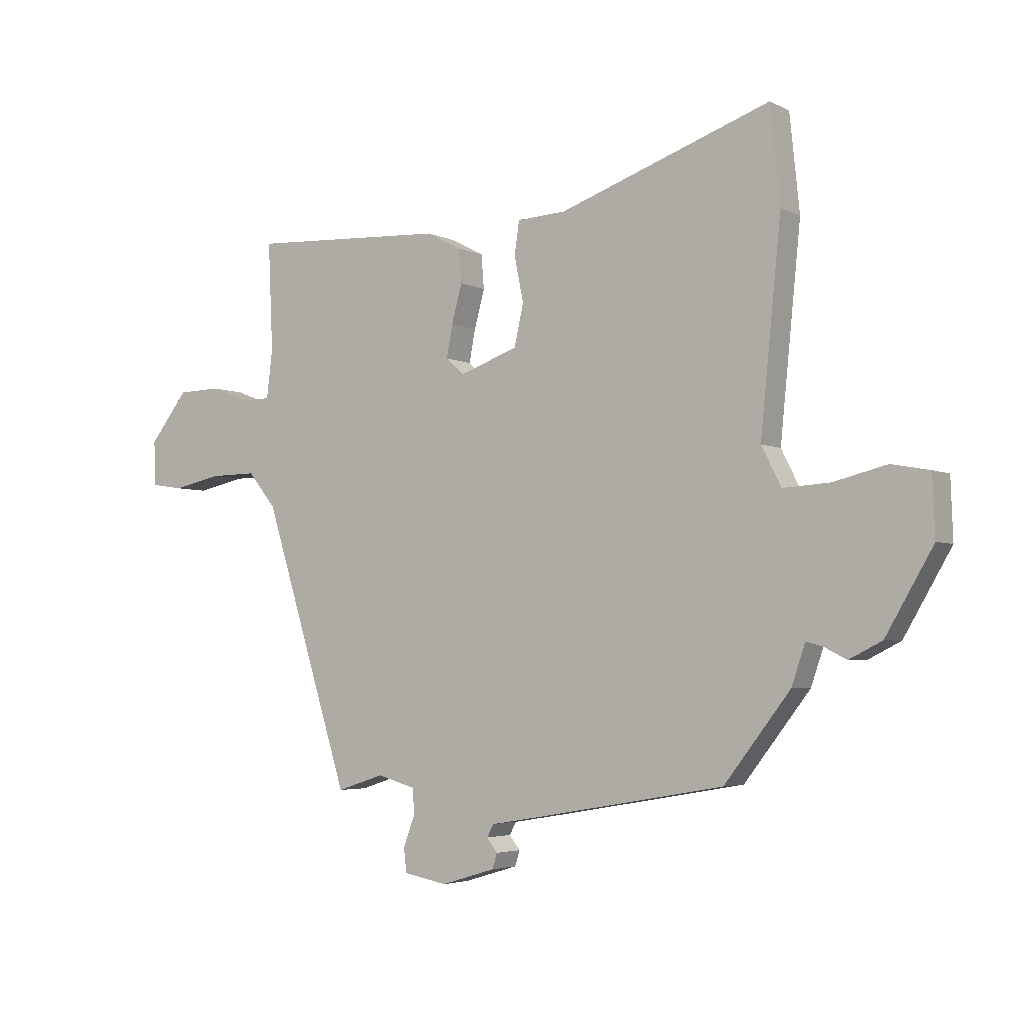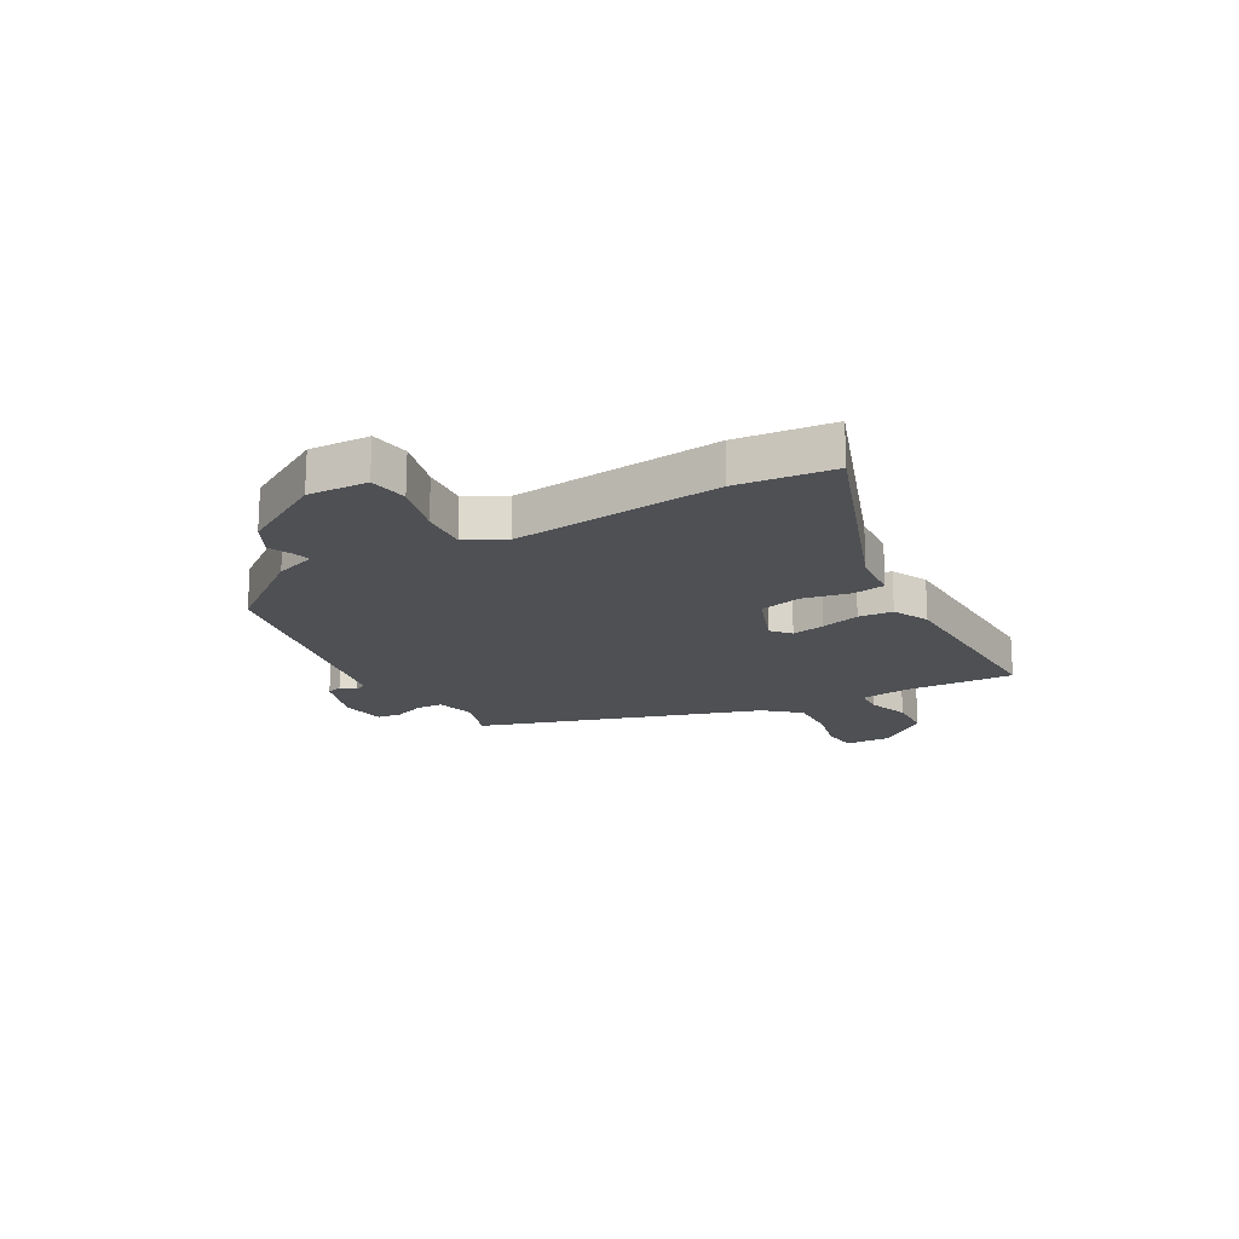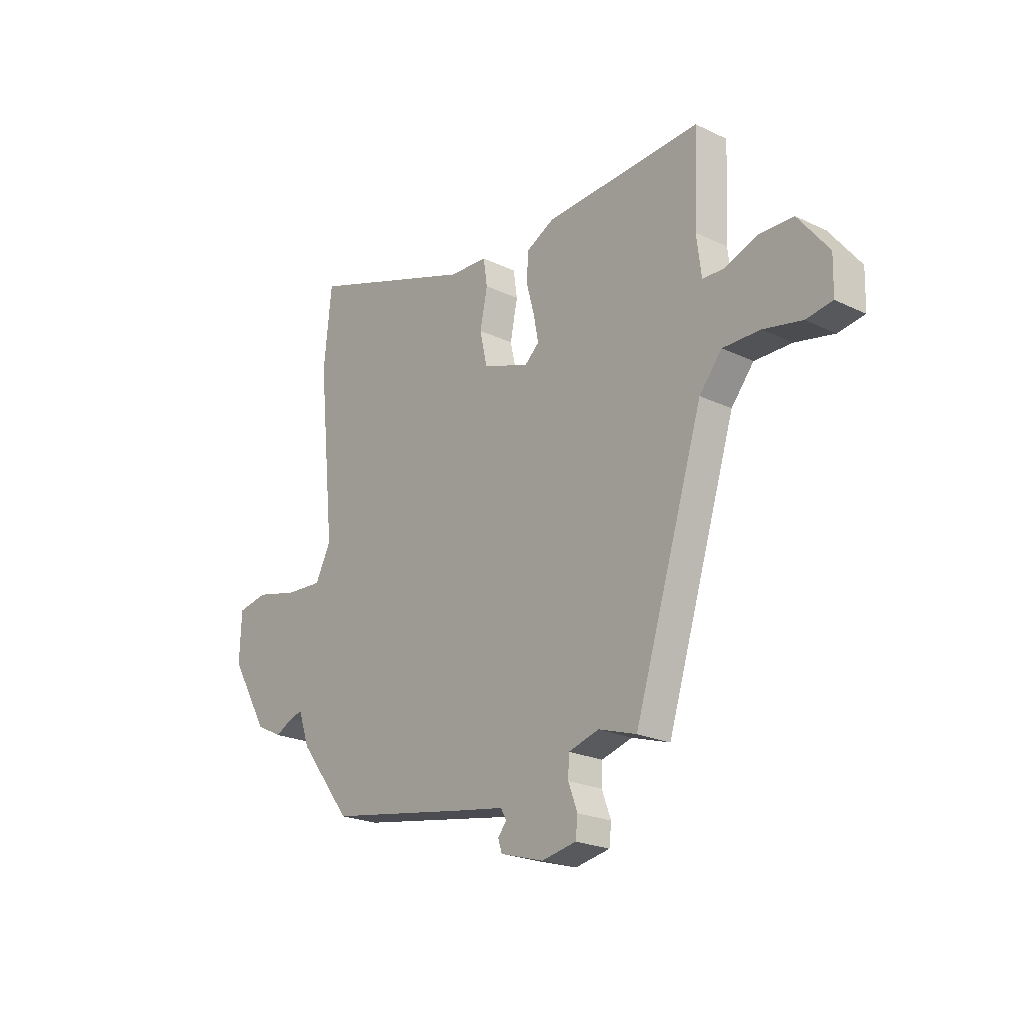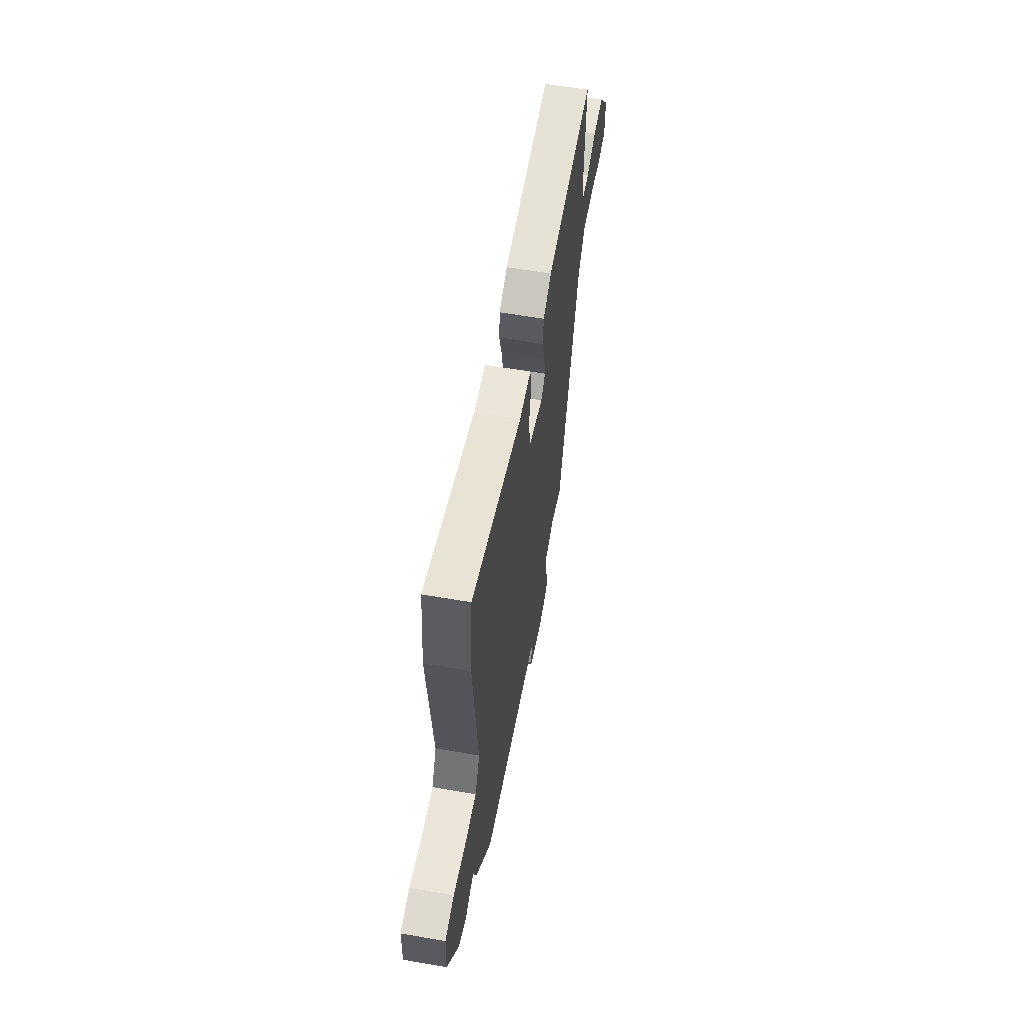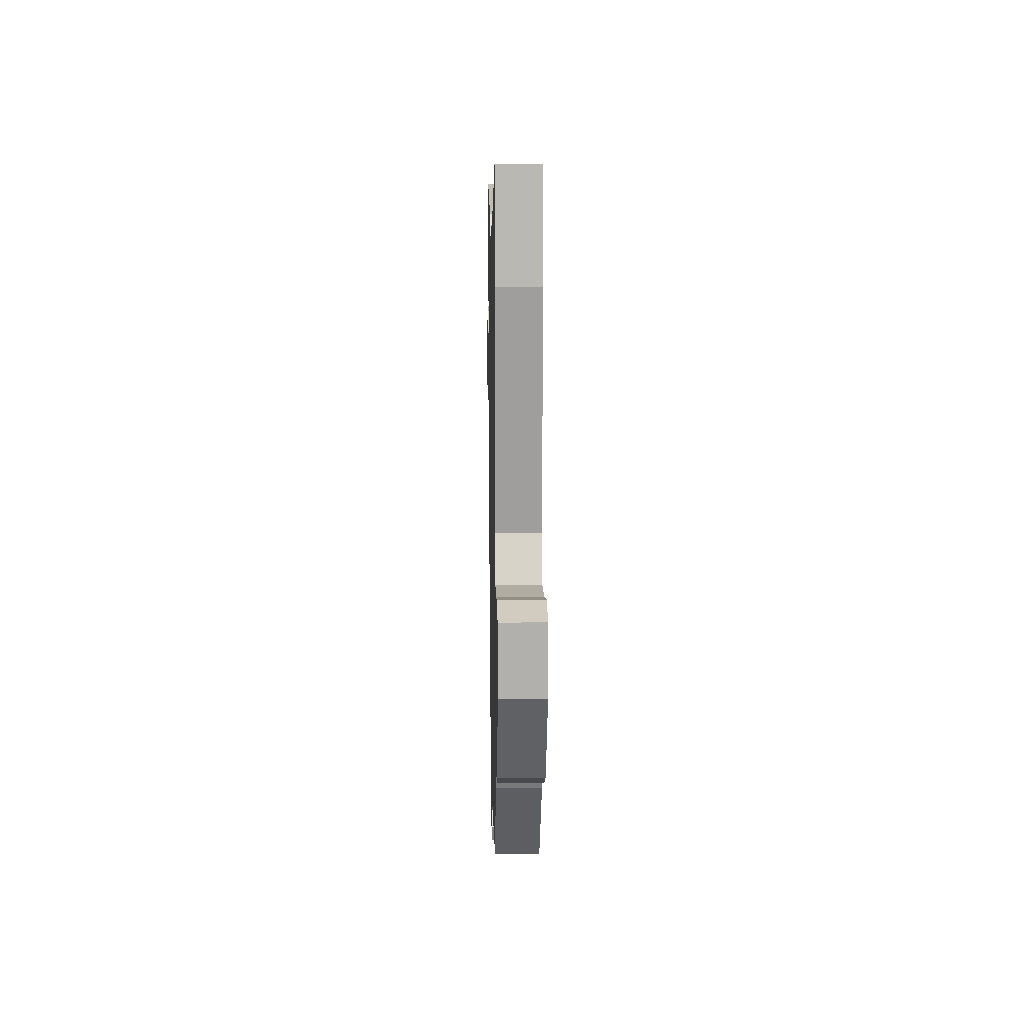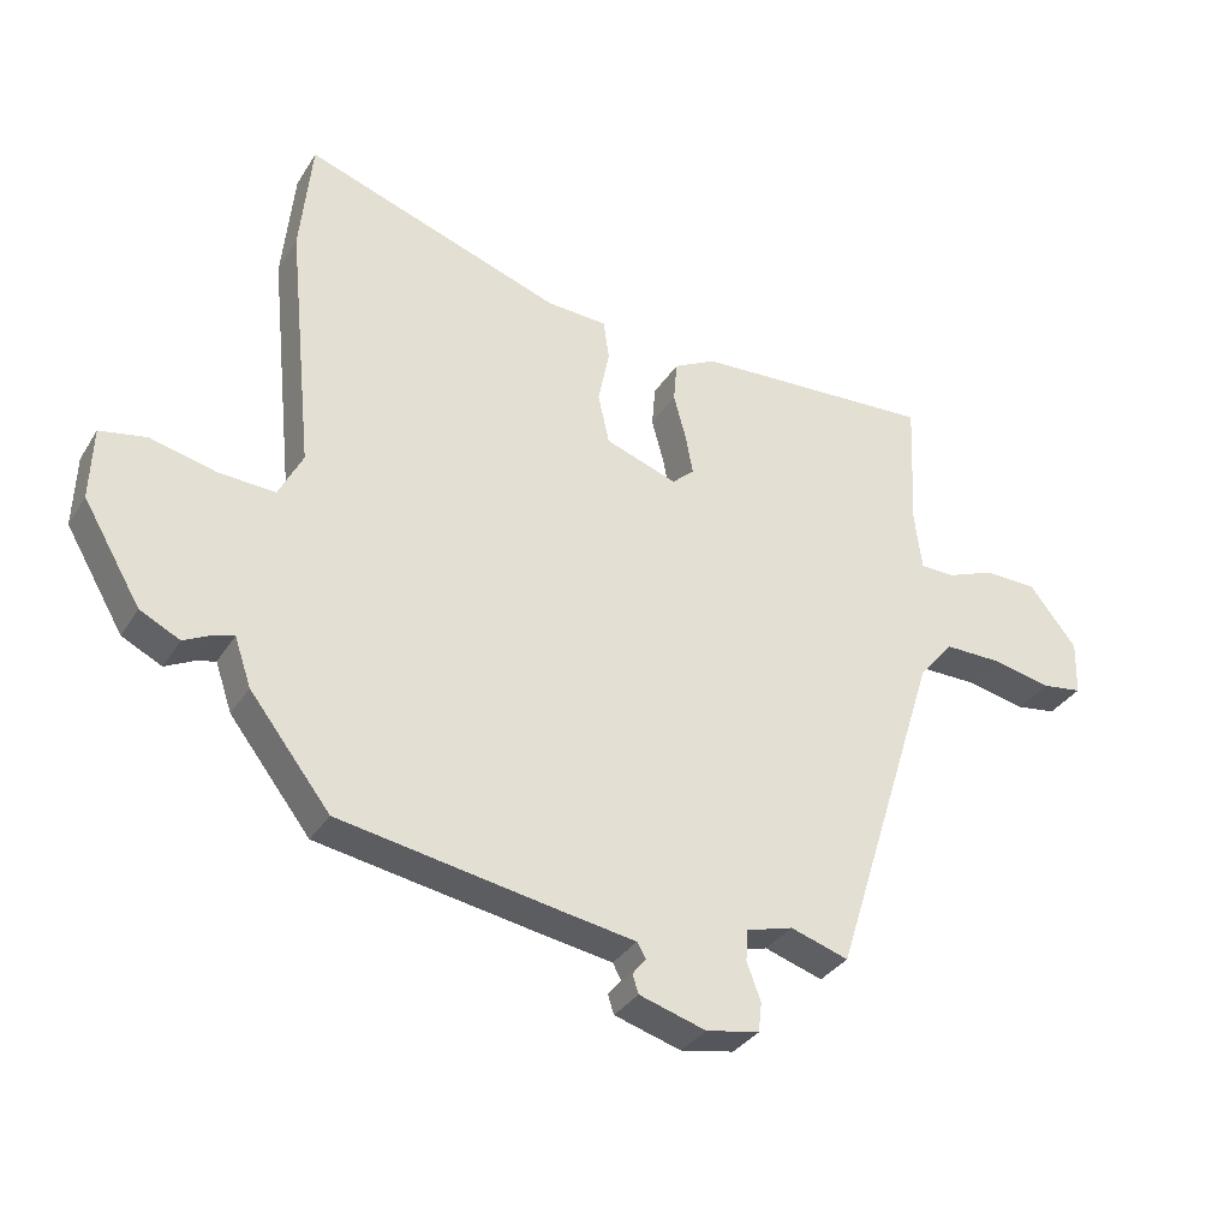
<metadata>
{"format":"obj","ext":"obj","renderer":"f3d","projection":"perspective","resolution":1024,"background":"white","views":[{"elev":-3.9,"azim":-146.6,"up":"+Z"},{"elev":-18.6,"azim":-61.4,"up":"+Y"},{"elev":-22.4,"azim":50.4,"up":"+Z"},{"elev":59.7,"azim":-80.0,"up":"+Z"},{"elev":13.5,"azim":-91.1,"up":"+Z"},{"elev":-33.4,"azim":-27.4,"up":"+Z"}]}
</metadata>
<code>
v 0.541 0.07 0.484
v 0.532 0.07 0.286
v 0.543 0.07 0.198
v 0.594 0.07 0.196
v 0.667 0.07 0.224
v 0.747 0.07 0.222
v 0.818 0.07 0.132
v 0.816 0.07 0.05
v 0.755 0.07 0.041
v 0.666 0.07 0.06
v 0.58 0.07 0.061
v 0.528 0.07 -0.002
v 0.368 0.07 -0.512
v 0.281 0.07 -0.484
v 0.21 0.07 -0.504
v 0.208 0.07 -0.551
v 0.229 0.07 -0.607
v 0.224 0.07 -0.651
v 0.144 0.07 -0.666
v 0.044 0.07 -0.636
v 0.035 0.07 -0.608
v 0.055 0.07 -0.583
v 0.042 0.07 -0.56
v -0.066 0.07 -0.542
v -0.398 0.07 -0.484
v -0.519 0.07 -0.328
v -0.544 0.07 -0.255
v -0.574 0.07 -0.263
v -0.616 0.07 -0.284
v -0.676 0.07 -0.254
v -0.763 0.07 -0.106
v -0.759 0.07 0.003
v -0.689 0.07 0.016
v -0.591 0.07 -0.008
v -0.505 0.07 -0.013
v -0.469 0.07 0.058
v -0.507 0.07 0.433
v -0.489 0.07 0.608
v -0.1 0.07 0.473
v -0.01 0.07 0.468
v -0.001 0.07 0.408
v -0.018 0.07 0.325
v -0.001 0.07 0.249
v 0.107 0.07 0.211
v 0.14 0.07 0.241
v 0.129 0.07 0.3
v 0.11 0.07 0.37
v 0.115 0.07 0.432
v 0.179 0.07 0.465
v 0.541 0 0.484
v 0.532 0 0.286
v 0.543 0 0.198
v 0.594 0 0.196
v 0.667 0 0.224
v 0.747 0 0.222
v 0.818 0 0.132
v 0.816 0 0.05
v 0.755 0 0.041
v 0.666 0 0.06
v 0.58 0 0.061
v 0.528 0 -0.002
v 0.368 0 -0.512
v 0.281 0 -0.484
v 0.21 0 -0.504
v 0.208 0 -0.551
v 0.229 0 -0.607
v 0.224 0 -0.651
v 0.144 0 -0.666
v 0.044 0 -0.636
v 0.035 0 -0.608
v 0.055 0 -0.583
v 0.042 0 -0.56
v -0.066 0 -0.542
v -0.398 0 -0.484
v -0.519 0 -0.328
v -0.544 0 -0.255
v -0.574 0 -0.263
v -0.616 0 -0.284
v -0.676 0 -0.254
v -0.763 0 -0.106
v -0.759 0 0.003
v -0.689 0 0.016
v -0.591 0 -0.008
v -0.505 0 -0.013
v -0.469 0 0.058
v -0.507 0 0.433
v -0.489 0 0.608
v -0.1 0 0.473
v -0.01 0 0.468
v -0.001 0 0.408
v -0.018 0 0.325
v -0.001 0 0.249
v 0.107 0 0.211
v 0.14 0 0.241
v 0.129 0 0.3
v 0.11 0 0.37
v 0.115 0 0.432
v 0.179 0 0.465
f 46 47 48 49
f 45 46 49 1
f 44 45 1 2
f 39 40 41 42
f 39 42 43
f 36 37 38 39
f 35 36 39 43
f 31 32 33 34
f 31 34 35
f 28 29 30 31
f 27 28 31 35
f 23 24 25 26
f 23 26 27 35
f 19 20 21 22
f 19 22 23
f 16 17 18 19
f 15 16 19 23
f 12 13 14
f 12 14 15
f 7 8 9 10
f 7 10 11
f 4 5 6 7
f 3 4 7 11
f 44 2 3
f 44 3 11 12
f 23 35 43 44
f 12 15 23 44
f 98 97 96 95
f 50 98 95 94
f 51 50 94 93
f 91 90 89 88
f 92 91 88
f 88 87 86 85
f 92 88 85 84
f 83 82 81 80
f 84 83 80
f 80 79 78 77
f 84 80 77 76
f 75 74 73 72
f 84 76 75 72
f 71 70 69 68
f 72 71 68
f 68 67 66 65
f 72 68 65 64
f 63 62 61
f 64 63 61
f 59 58 57 56
f 60 59 56
f 56 55 54 53
f 60 56 53 52
f 52 51 93
f 61 60 52 93
f 93 92 84 72
f 93 72 64 61
f 1 50 51 2
f 2 51 52 3
f 3 52 53 4
f 4 53 54 5
f 5 54 55 6
f 6 55 56 7
f 7 56 57 8
f 8 57 58 9
f 9 58 59 10
f 10 59 60 11
f 11 60 61 12
f 12 61 62 13
f 13 62 63 14
f 14 63 64 15
f 15 64 65 16
f 16 65 66 17
f 17 66 67 18
f 18 67 68 19
f 19 68 69 20
f 20 69 70 21
f 21 70 71 22
f 22 71 72 23
f 23 72 73 24
f 24 73 74 25
f 25 74 75 26
f 26 75 76 27
f 27 76 77 28
f 28 77 78 29
f 29 78 79 30
f 30 79 80 31
f 31 80 81 32
f 32 81 82 33
f 33 82 83 34
f 34 83 84 35
f 35 84 85 36
f 36 85 86 37
f 37 86 87 38
f 38 87 88 39
f 39 88 89 40
f 40 89 90 41
f 41 90 91 42
f 42 91 92 43
f 43 92 93 44
f 44 93 94 45
f 45 94 95 46
f 46 95 96 47
f 47 96 97 48
f 48 97 98 49
f 49 98 50 1

</code>
